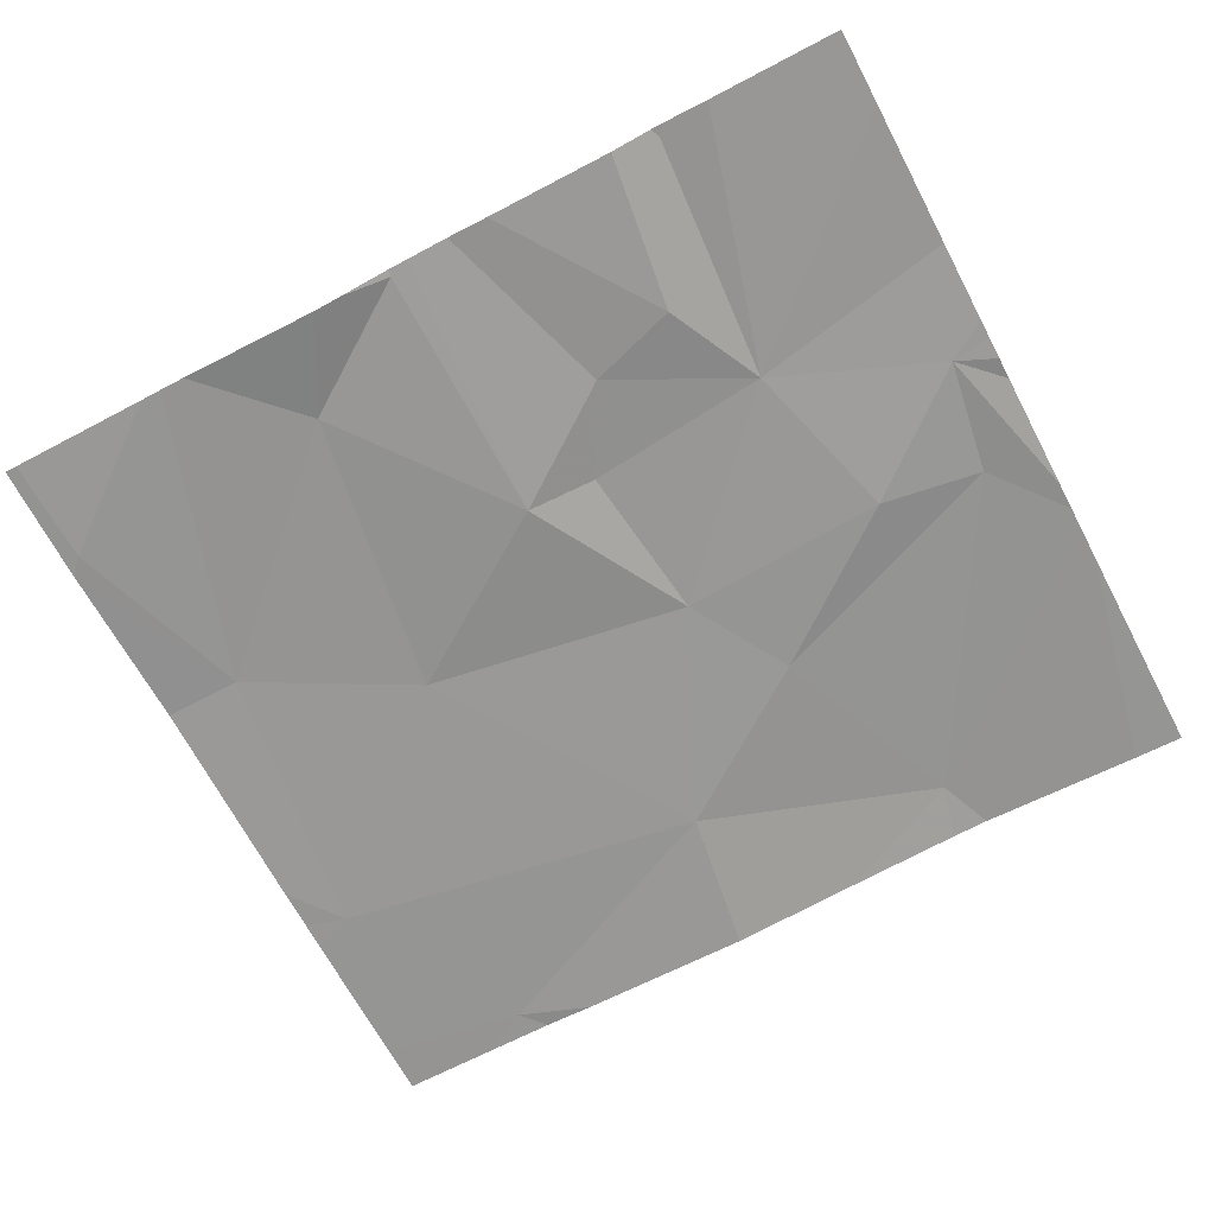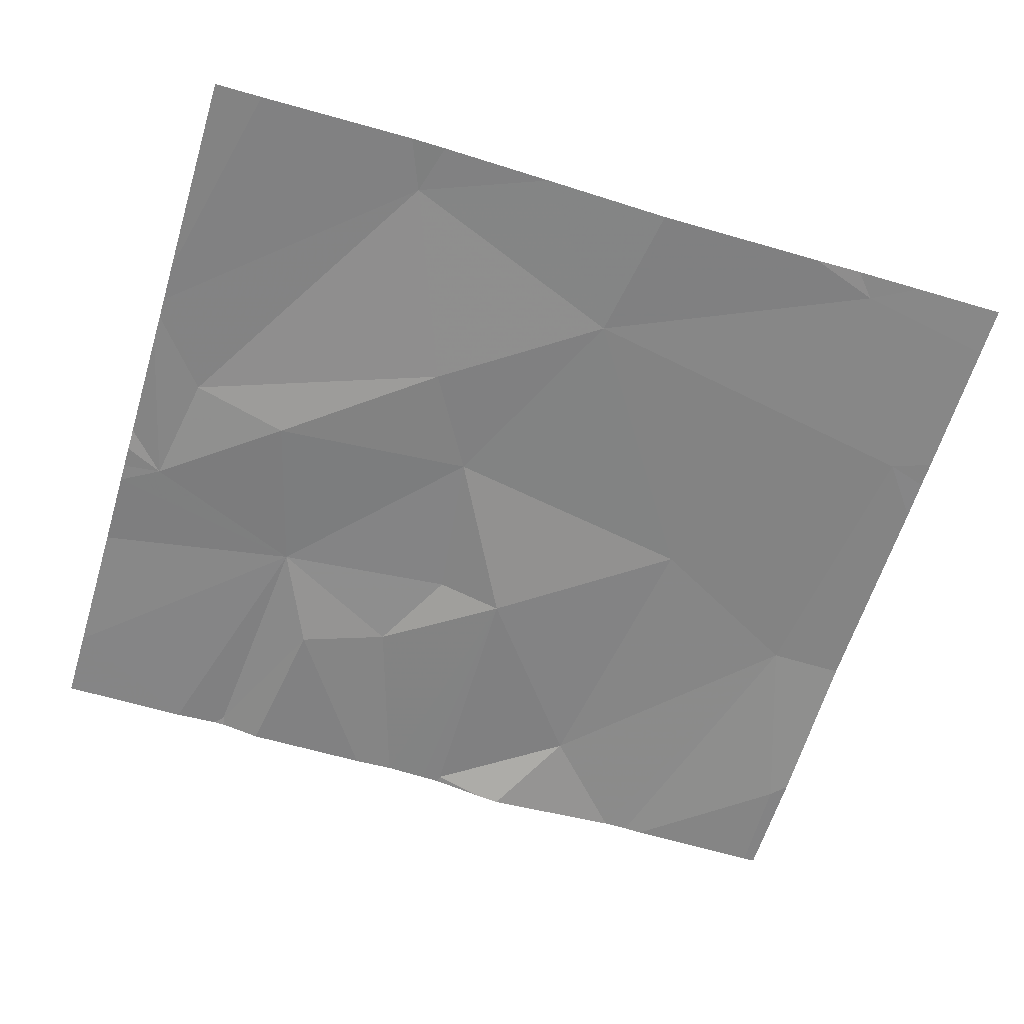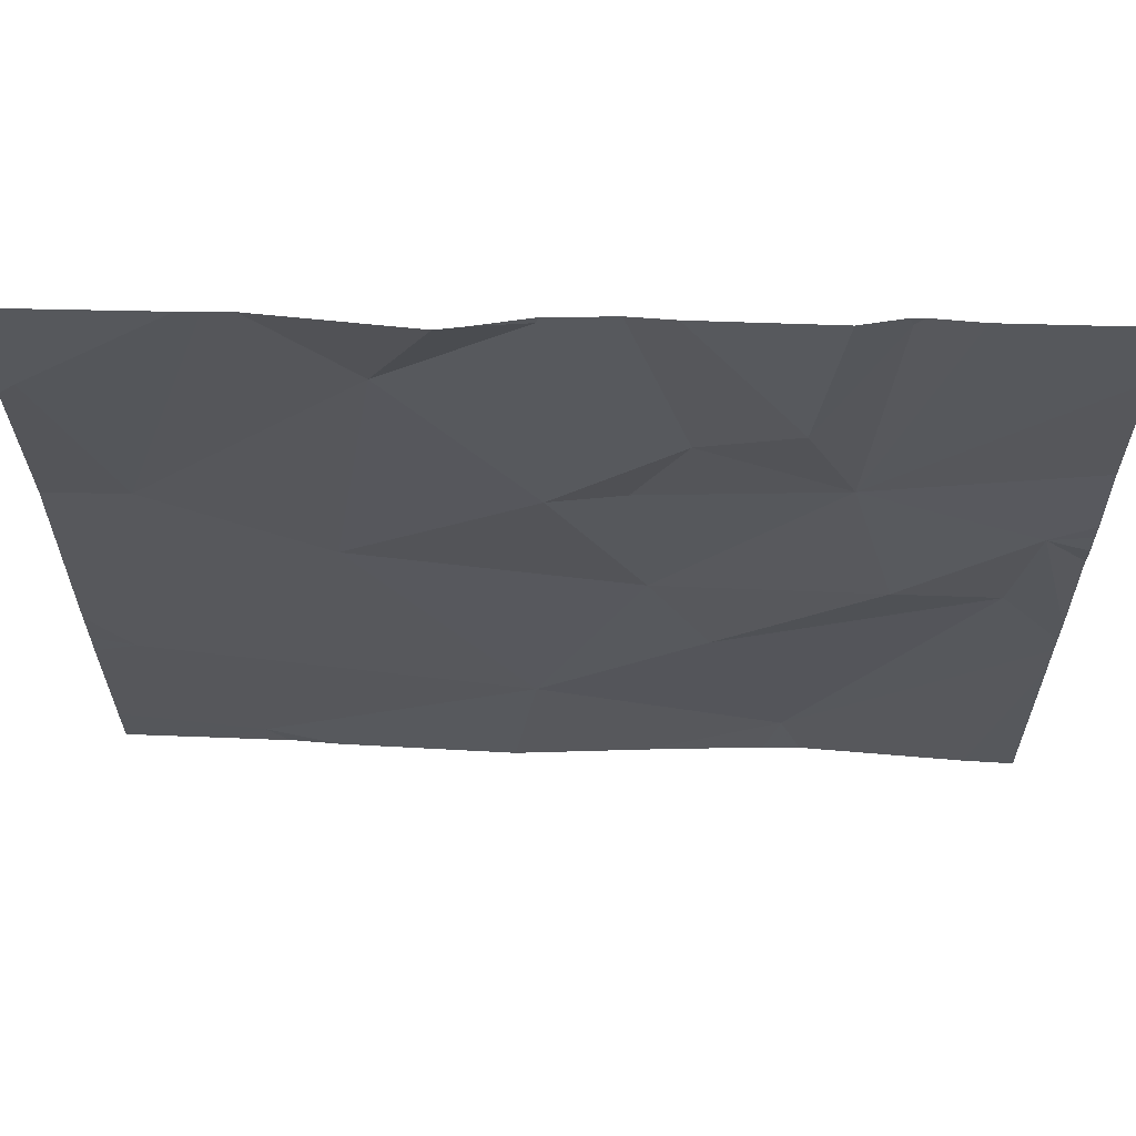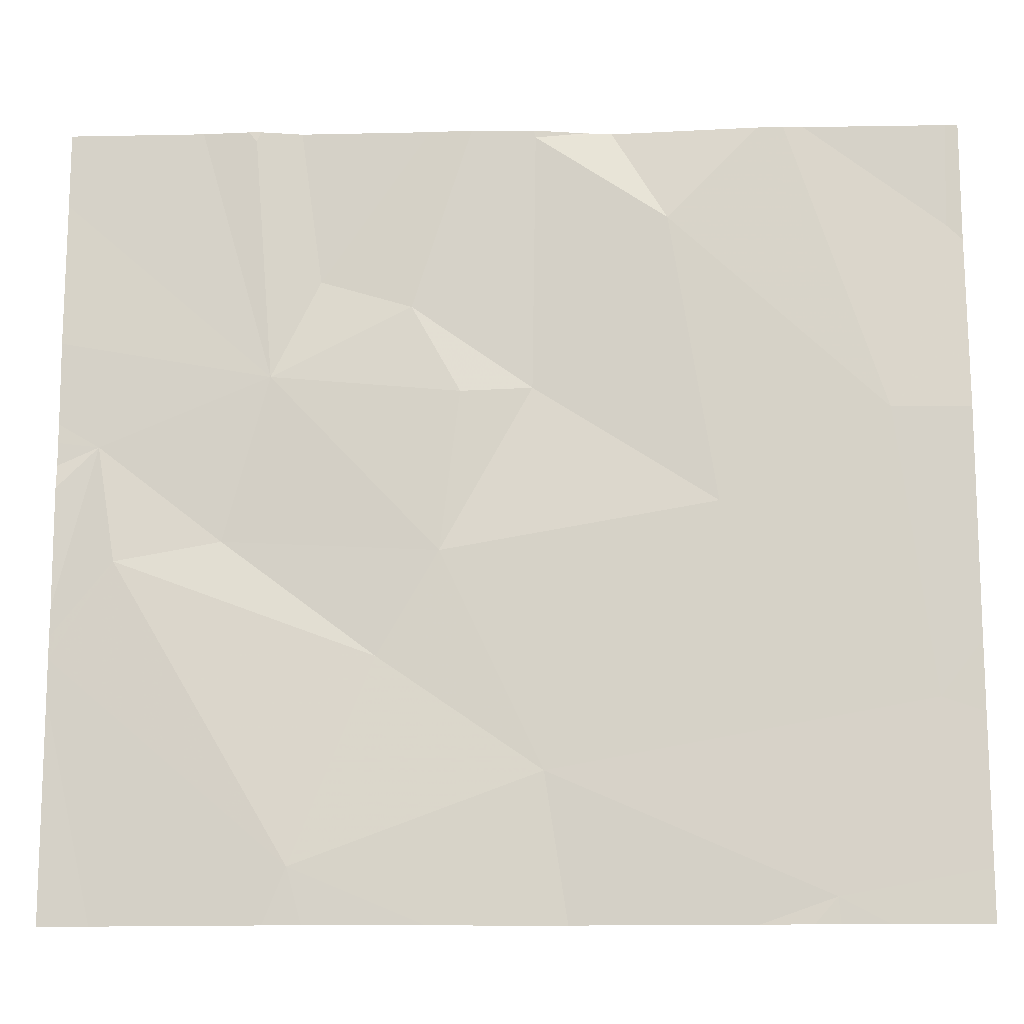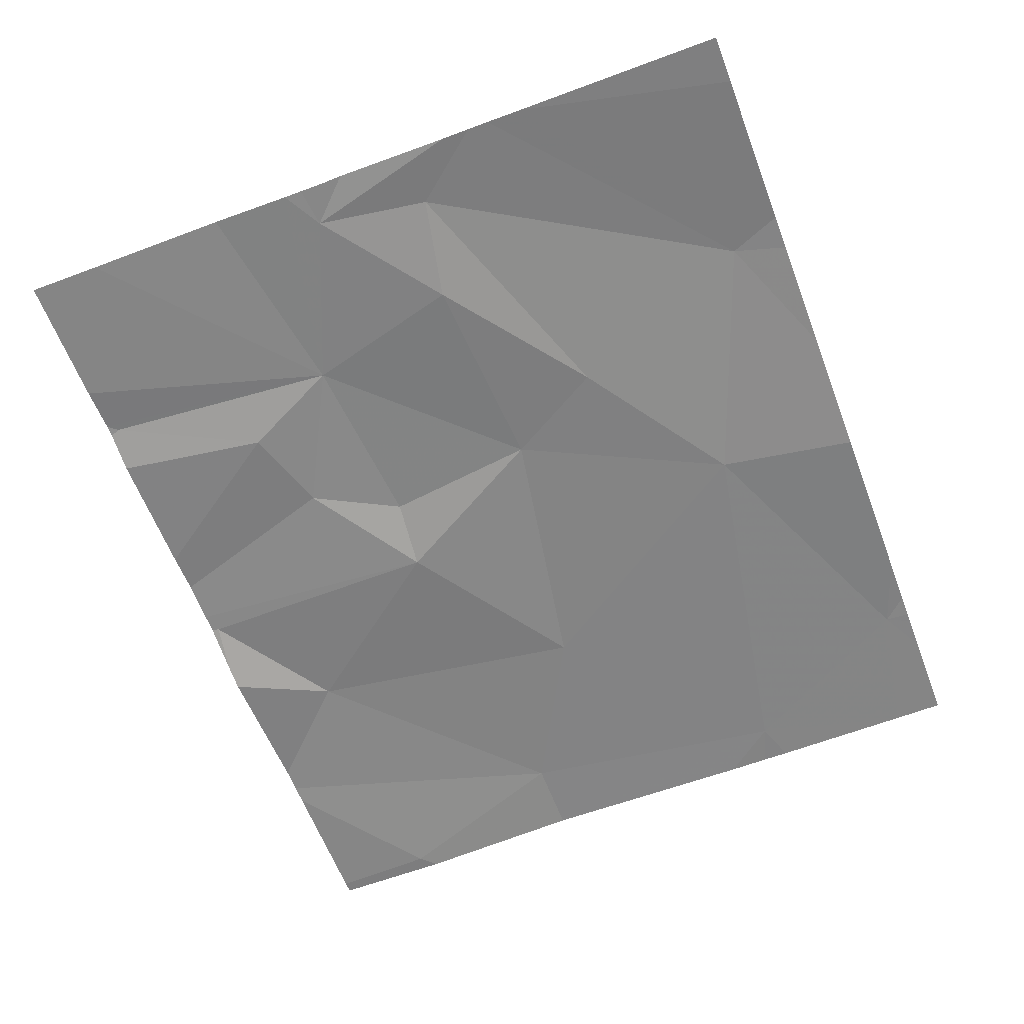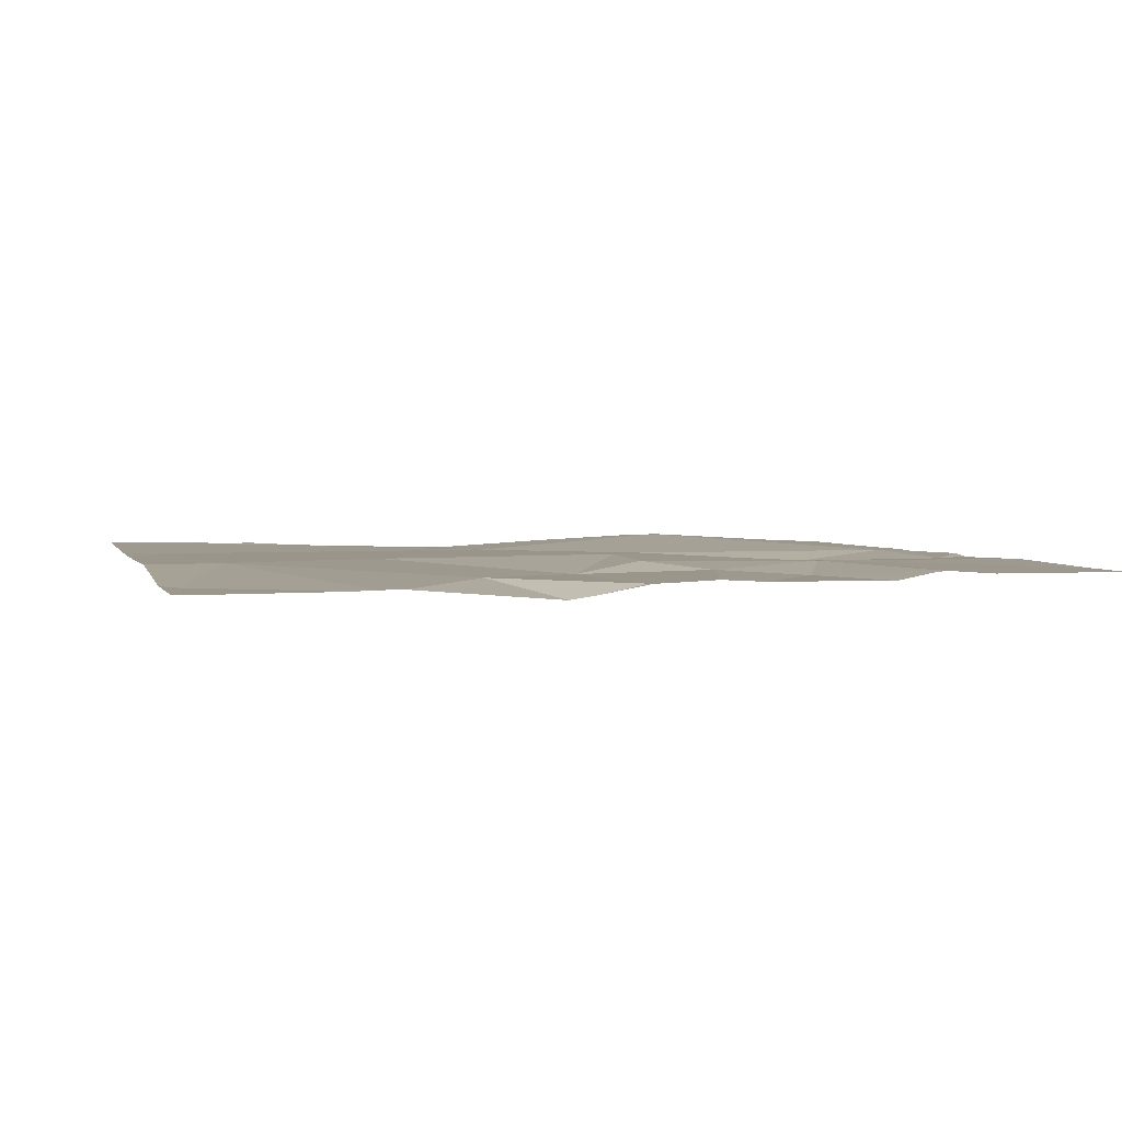
<metadata>
{"format":"obj","ext":"obj","renderer":"f3d","projection":"perspective","resolution":1024,"background":"white","views":[{"elev":-68.4,"azim":-152.2,"up":"+Z"},{"elev":-61.7,"azim":-17.0,"up":"+Z"},{"elev":61.9,"azim":-178.4,"up":"+Y"},{"elev":-13.6,"azim":2.4,"up":"+Y"},{"elev":-61.7,"azim":-69.2,"up":"+Z"},{"elev":2.8,"azim":164.8,"up":"+Z"}]}
</metadata>
<code>
v -118 194.3 494
v -118 194.3 494
v -118 194.8 494
v -118 194.6 494
v -118.9 195 494
v -118 194.1 494
v -118 194.9 494
v -118.9 195 494
v -118.2 195 494
v -118 195 494
v -118.3 195 494
v -118.2 194.1 494
v -118 195 494
v -118.4 195 494
v -118.8 194 494
v -118.7 194 494
v -118.2 194 494
v -118.1 194.3 494
v -118.2 194 494
v -119 194.6 494
v -118.8 194.1 494.1
v -118 194 494
v -118.5 194.2 494
v -118.3 194.5 494
v -118.4 194.9 494
v -118.1 194.6 494
v -118 194.9 494
v -118.7 194.3 494
v -118.6 194.5 494
v -118.8 194.7 494
v -118.2 194 494
v -119 194.5 494
v -118.6 194.7 494
v -118.5 194.7 494
v -118.9 194.5 494
v -118.7 194.8 494
v -118.1 194 494
v -118.8 194.8 494
v -118.9 195 494
v -118.5 195 494
v -118 194.4 494
v -119.1 194.6 494
v -119.1 194.6 494
v -119.1 194.3 494
v -119.1 194.3 494
v -119.1 194.7 494
v -119.1 194.5 494
v -119.1 194.4 494
v -119.1 194.4 494
v -119.1 194.6 494
v -119.1 194.9 494
v -118 195 494
v -119 194 494
v -118.8 194 494
v -118.5 194 494
v -118.3 194 494
v -119.1 194 494
v -118.6 195 494
v -118.6 195 494
v -118.7 195 494
v -118.8 195 494
v -118.9 195 494
v -118.2 195 494
v -118.5 195 494
v -118.5 195 494
v -119 195 494
v -119.1 195 494
f 6 12 37
f 1 18 6
f 2 18 1
f 3 27 26
f 4 26 18
f 41 18 2
f 7 27 3
f 58 36 34
f 18 12 6
f 9 27 10
f 44 21 45
f 12 23 55
f 25 24 26
f 3 26 4
f 4 18 41
f 10 27 13
f 28 23 29
f 42 30 46
f 54 21 53
f 23 24 29
f 23 21 16
f 32 20 48
f 53 44 57
f 29 33 30
f 25 34 24
f 11 25 26
f 18 24 23
f 35 28 29
f 34 36 33
f 45 32 49
f 38 30 36
f 20 32 35
f 34 33 29
f 30 20 35
f 30 33 36
f 28 35 32
f 26 24 18
f 12 18 23
f 16 21 15
f 30 35 29
f 23 28 21
f 34 29 24
f 21 28 32
f 27 7 13
f 58 34 59
f 30 39 5
f 34 25 40
f 26 27 9
f 11 26 63
f 38 36 58
f 8 38 61
f 30 38 39
f 40 25 14
f 59 40 65
f 15 21 54
f 42 20 30
f 43 20 42
f 21 44 53
f 14 25 11
f 19 12 31
f 45 21 32
f 31 12 56
f 46 30 51
f 47 20 50
f 48 20 47
f 22 6 37
f 49 32 48
f 17 12 19
f 5 39 8
f 50 20 43
f 8 39 38
f 51 30 62
f 37 12 17
f 55 23 16
f 56 12 55
f 13 7 52
f 59 34 40
f 60 38 58
f 61 38 60
f 62 30 5
f 63 26 9
f 64 40 14
f 65 40 64
f 66 51 62
f 67 51 66

</code>
